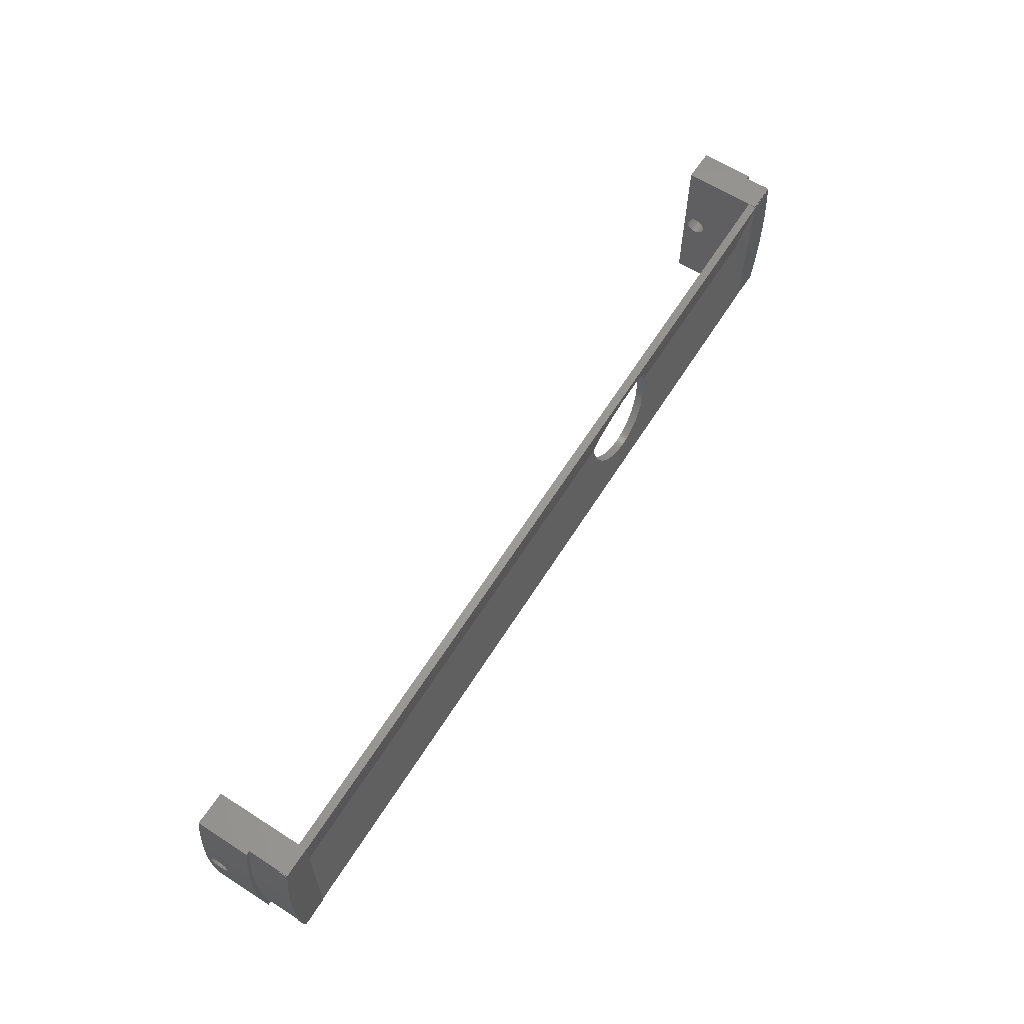
<metadata>
{"format":"stl","ext":"stl","renderer":"f3d","projection":"perspective","resolution":1024,"background":"white","views":[{"elev":61.8,"azim":122.0,"up":"+Y"}]}
</metadata>
<code>
# stl→obj: 414 verts, 836 faces
v -56.25 8.867 0.1787
v -56.25 9.935 1.006
v -56.25 9.761 0.02111
v -56.25 8.977 1.175
v -56.25 -9.935 1.006
v -56.25 -8.867 0.1787
v -56.25 -9.761 0.02111
v -56.25 -8.977 1.175
v 56.25 -9.761 0.02111
v 56.18 -9.761 0.02111
v 56.25 -9.333 0.09665
v -56.11 -9.761 0.02111
v -13.55 -0.8147 1.599
v 52.52 -1.744e-16 1.742
v 52.55 -9.761 0.02111
v -13.51 -0.4081 1.67
v -13.5 -3.331e-17 1.742
v -13.62 -1.218 1.528
v -13.7 -1.616 1.457
v -13.82 -2.009 1.388
v -13.96 -2.393 1.32
v -14.12 -2.768 1.254
v -14.3 -3.131 1.19
v -14.51 -3.483 1.128
v -14.74 -3.821 1.069
v -14.99 -4.143 1.012
v -15.26 -4.45 0.9577
v -15.55 -4.738 0.9068
v -15.86 -5.008 0.8592
v -16.18 -5.259 0.8151
v -16.52 -5.488 0.7746
v -16.87 -5.696 0.7379
v -17.23 -5.881 0.7052
v -17.61 -6.044 0.6766
v -17.99 -6.182 0.6523
v -18.38 -6.296 0.6322
v -18.78 -6.385 0.6165
v -19.19 -6.449 0.6052
v -19.59 -6.487 0.5984
v -52.47 -9.405 0.08394
v -20 -6.5 0.5962
v -26.45 -0.8147 1.599
v -52.5 5.004e-17 1.742
v -26.49 -0.4081 1.67
v -26.38 -1.218 1.528
v -26.3 -1.616 1.457
v -26.18 -2.009 1.388
v -26.04 -2.393 1.32
v -25.88 -2.768 1.254
v -25.7 -3.131 1.19
v -25.49 -3.483 1.128
v -25.26 -3.821 1.069
v -25.01 -4.143 1.012
v -24.74 -4.45 0.9577
v -24.45 -4.738 0.9068
v -24.14 -5.008 0.8592
v -23.82 -5.259 0.8151
v -23.48 -5.488 0.7746
v -23.13 -5.696 0.7379
v -22.77 -5.881 0.7052
v -22.39 -6.044 0.6766
v -22.01 -6.182 0.6523
v -21.62 -6.296 0.6322
v -21.22 -6.385 0.6165
v -20.81 -6.449 0.6052
v -20.41 -6.487 0.5984
v -56.07 -9.761 0.02111
v -26.5 -5.529e-18 1.742
v 56.25 9.935 1.006
v 56.25 9.333 0.09665
v 56.25 9.761 0.02111
v 56.25 9.219 1.132
v 56.25 -9.935 1.006
v 56.25 -9.219 1.132
v 56.14 -9.935 1.006
v -56.1 -9.935 1.006
v -52.47 -9.772 0.08394
v 52.53 -9.935 1.006
v -52.49 -9.935 1.006
v -13.51 -0.4081 2.686
v 52.5 -0.08682 2.742
v -13.5 -0.08682 2.742
v -13.55 -0.8147 2.614
v -13.62 -1.218 2.543
v -13.7 -1.616 2.473
v -13.82 -2.009 2.404
v -13.96 -2.393 2.336
v -14.12 -2.768 2.27
v -14.3 -3.131 2.206
v -14.51 -3.483 2.144
v -14.74 -3.821 2.084
v -14.99 -4.143 2.027
v -15.26 -4.45 1.973
v -15.55 -4.738 1.922
v -15.86 -5.008 1.875
v -16.18 -5.259 1.83
v -16.52 -5.488 1.79
v -16.87 -5.696 1.753
v -17.23 -5.881 1.721
v -17.61 -6.044 1.692
v -17.99 -6.182 1.668
v -18.38 -6.296 1.648
v -18.78 -6.385 1.632
v -19.19 -6.449 1.621
v -19.59 -6.487 1.614
v -20 -6.5 1.612
v -20.41 -6.487 1.614
v -20.81 -6.449 1.621
v -21.22 -6.385 1.632
v -21.62 -6.296 1.648
v -22.01 -6.182 1.668
v -22.39 -6.044 1.692
v -22.77 -5.881 1.721
v -23.13 -5.696 1.753
v -23.48 -5.488 1.79
v -23.82 -5.259 1.83
v -24.14 -5.008 1.875
v -24.45 -4.738 1.922
v -24.74 -4.45 1.973
v -25.01 -4.143 2.027
v -25.26 -3.821 2.084
v -25.49 -3.483 2.144
v -25.7 -3.131 2.206
v -25.88 -2.768 2.27
v -26.04 -2.393 2.336
v -26.18 -2.009 2.404
v -26.3 -1.616 2.473
v -52.52 -0.08682 2.742
v -26.38 -1.218 2.543
v -26.45 -0.8147 2.614
v -26.49 -0.4081 2.686
v -26.5 -0.08682 2.742
v -52.51 1.122e-16 2.25
v -26.5 5.664e-17 2.25
v -13.5 2.885e-17 2.25
v 52.51 -1.122e-16 2.25
v -56.11 9.761 0.02111
v 56.18 9.761 0.02111
v -26.3 1.616 1.457
v -52.47 9.405 0.08394
v -13.51 0.4081 1.67
v -13.55 0.8147 1.599
v 52.55 9.761 0.02111
v -13.62 1.218 1.528
v -13.7 1.616 1.457
v -13.82 2.009 1.388
v -13.96 2.393 1.32
v -14.12 2.768 1.254
v -14.3 3.131 1.19
v -14.51 3.483 1.128
v -14.74 3.821 1.069
v -14.99 4.143 1.012
v -15.26 4.45 0.9577
v -15.55 4.738 0.9068
v -15.86 5.008 0.8592
v -16.18 5.259 0.8151
v -16.52 5.488 0.7746
v -16.87 5.696 0.7379
v -17.23 5.881 0.7052
v -17.61 6.044 0.6766
v -17.99 6.182 0.6523
v -18.38 6.296 0.6322
v -18.78 6.385 0.6165
v -19.19 6.449 0.6052
v -19.59 6.487 0.5984
v -20 6.5 0.5962
v -20.41 6.487 0.5984
v -26.49 0.4081 1.67
v -26.45 0.8147 1.599
v -26.38 1.218 1.528
v -26.18 2.009 1.388
v -26.04 2.393 1.32
v -25.88 2.768 1.254
v -25.7 3.131 1.19
v -25.49 3.483 1.128
v -25.26 3.821 1.069
v -25.01 4.143 1.012
v -24.74 4.45 0.9577
v -24.45 4.738 0.9068
v -24.14 5.008 0.8592
v -23.82 5.259 0.8151
v -23.48 5.488 0.7746
v -23.13 5.696 0.7379
v -22.77 5.881 0.7052
v -22.39 6.044 0.6766
v -22.01 6.182 0.6523
v -21.62 6.296 0.6322
v -21.22 6.385 0.6165
v -20.81 6.449 0.6052
v -56.07 9.761 0.02111
v 52.5 0.08682 2.742
v -13.5 0.08682 2.742
v -26.5 0.08682 2.742
v -52.52 0.08682 2.742
v 56.14 9.935 1.006
v -56.1 9.935 1.006
v -13.55 0.8147 2.614
v 52.53 9.935 1.006
v -13.51 0.4081 2.686
v -13.62 1.218 2.543
v -13.7 1.616 2.473
v -13.82 2.009 2.404
v -13.96 2.393 2.336
v -14.12 2.768 2.27
v -14.3 3.131 2.206
v -14.51 3.483 2.144
v -14.74 3.821 2.084
v -14.99 4.143 2.027
v -15.26 4.45 1.973
v -15.55 4.738 1.922
v -15.86 5.008 1.875
v -16.18 5.259 1.83
v -16.52 5.488 1.79
v -16.87 5.696 1.753
v -17.23 5.881 1.721
v -17.61 6.044 1.692
v -17.99 6.182 1.668
v -18.38 6.296 1.648
v -18.78 6.385 1.632
v -19.19 6.449 1.621
v -19.59 6.487 1.614
v -52.49 9.935 1.006
v -20 6.5 1.612
v -20.41 6.487 1.614
v -20.81 6.449 1.621
v -21.22 6.385 1.632
v -21.62 6.296 1.648
v -22.01 6.182 1.668
v -22.39 6.044 1.692
v -22.77 5.881 1.721
v -23.13 5.696 1.753
v -23.48 5.488 1.79
v -23.82 5.259 1.83
v -24.14 5.008 1.875
v -24.45 4.738 1.922
v -24.74 4.45 1.973
v -25.01 4.143 2.027
v -25.26 3.821 2.084
v -25.49 3.483 2.144
v -25.7 3.131 2.206
v -25.88 2.768 2.27
v -26.04 2.393 2.336
v -26.18 2.009 2.404
v -26.3 1.616 2.473
v -26.38 1.218 2.543
v -26.45 0.8147 2.614
v -26.49 0.4081 2.686
v -52.47 9.772 0.08394
v 52.34 10 11.86
v 52.37 1.228 9.931
v 52.37 1.248 10.24
v 52.38 1.131 9.633
v 52.38 0.9631 9.369
v 52.39 0.7347 9.154
v 52.39 0.4602 9.003
v 52.39 0.1567 8.925
v 52.39 -0.1567 8.925
v 52.39 -0.4602 9.003
v 52.39 -0.7347 9.154
v 52.38 -0.9631 9.369
v 52.38 -1.131 9.633
v 52.34 -10 11.86
v 52.37 -1.228 9.931
v 52.55 10 0
v 52.55 -10 0
v 52.36 1.189 10.55
v 52.36 1.055 10.83
v 52.35 0.8557 11.08
v 52.35 0.6022 11.26
v 52.35 0.3109 11.38
v 52.35 1.01e-15 11.41
v 52.37 -1.248 10.24
v 52.36 -1.189 10.55
v 52.36 -1.055 10.83
v 52.35 -0.3109 11.38
v 52.35 -0.6022 11.26
v 52.35 -0.8557 11.08
v 57.34 1.065e-15 11.95
v 57.23 3.61 11.95
v 56.89 7.207 11.94
v 56.44 10 11.94
v 57.23 -3.61 11.95
v 56.89 -7.207 11.94
v 56.44 -10 11.94
v 56.05 10 5.229
v 56.56 10 5.238
v 56.15 10 0
v 56.05 -10 5.229
v 56.56 -10 5.238
v 56.15 -10 0
v -52.64 10 10.03
v -52.47 10 0.08394
v -52.61 1.228 8.098
v -52.62 1.248 8.411
v -52.62 1.189 8.719
v -52.63 1.055 9.002
v -52.63 0.8557 9.244
v -52.63 0.6022 9.428
v -52.64 0.3109 9.543
v -52.64 1.01e-15 9.582
v -52.64 -10 10.03
v -52.62 -1.248 8.411
v -52.62 -1.189 8.719
v -52.63 -1.055 9.002
v -52.63 -0.8557 9.244
v -52.63 -0.6022 9.428
v -52.64 -0.3109 9.543
v -52.6 1.131 7.801
v -52.6 0.9631 7.536
v -52.6 0.7347 7.322
v -52.59 0.4602 7.171
v -52.59 0.1567 7.093
v -52.59 -0.1567 7.093
v -52.59 -0.4602 7.171
v -52.6 -0.7347 7.322
v -52.6 -0.9631 7.536
v -52.6 -1.131 7.801
v -52.61 -1.228 8.098
v -52.47 -10 0.08394
v -56.75 -10 9.961
v -56.63 -10 3.262
v -56.12 -10 3.271
v -56.07 -10 0.02114
v -57.19 7.207 9.953
v -56.75 10 9.961
v -57.53 3.61 9.947
v -57.64 1.065e-15 9.945
v -57.19 -7.207 9.953
v -57.53 -3.61 9.947
v -56.12 10 3.271
v -56.07 10 0.02114
v -56.63 10 3.262
v 56.84 -3.579 5.243
v 57.05 -3.974e-16 0
v 56.96 2.449e-16 5.244
v 56.94 -3.579 0
v -56.52 -7.144 0.01325
v -56.58 -7.144 3.263
v -56.86 3.579 0.007366
v -56.58 7.144 3.263
v -56.52 7.144 0.01325
v -56.91 3.579 3.257
v 56.51 -7.144 5.237
v 56.6 -7.144 0
v -56.86 -3.579 0.007366
v -57.03 2.449e-16 3.255
v -56.97 -1.531e-16 0.005403
v -56.91 -3.579 3.257
v 56.84 3.579 5.243
v 56.6 7.144 0
v 56.51 7.144 5.237
v 56.94 3.579 0
v 57.46 2.449e-16 5.253
v 57.34 -3.61 5.251
v 57 -7.207 5.245
v 57.34 3.61 5.251
v 57 7.207 5.245
v -57.07 -7.207 3.254
v -57.41 -3.61 3.248
v -57.07 7.207 3.254
v -57.41 3.61 3.248
v -57.53 2.449e-16 3.246
v 57.33 1.228 10.02
v 57.33 1.248 10.33
v 57.33 1.189 10.64
v 57.32 1.055 10.92
v 57.33 0.8557 11.16
v 57.33 0.6022 11.35
v 57.34 0.3109 11.46
v 57.35 1.01e-15 11.5
v 57.34 1.131 9.72
v 57.35 0.9631 9.455
v 57.36 0.7347 9.241
v 57.37 0.4602 9.09
v 57.39 0.1567 9.012
v 57.39 7.054e-16 9.012
v -57.59 -0.1567 7.006
v -57.59 7.054e-16 7.005
v -57.58 -0.4602 7.084
v -57.57 -0.7347 7.235
v -57.57 -0.9631 7.449
v -57.57 -1.131 7.714
v -57.57 -1.228 8.012
v -57.62 -0.3109 9.456
v -57.64 1.01e-15 9.495
v -57.61 -0.6022 9.341
v -57.6 -0.8557 9.157
v -57.58 -1.248 8.325
v -57.59 -1.055 8.916
v -57.58 -1.189 8.632
v 57.34 -0.3109 11.46
v 57.33 -0.6022 11.35
v 57.33 -1.189 10.64
v 57.33 -1.248 10.33
v 57.32 -1.055 10.92
v 57.33 -0.8557 11.16
v 57.39 -0.1567 9.012
v 57.37 -0.4602 9.09
v 57.36 -0.7347 9.241
v 57.35 -0.9631 9.455
v 57.34 -1.131 9.72
v 57.33 -1.228 10.02
v -57.57 1.131 7.714
v -57.57 1.228 8.012
v -57.58 1.248 8.325
v -57.57 0.9631 7.449
v -57.57 0.7347 7.235
v -57.58 0.4602 7.084
v -57.59 0.1567 7.006
v -57.58 1.189 8.632
v -57.59 1.055 8.916
v -57.6 0.8557 9.157
v -57.61 0.6022 9.341
v -57.62 0.3109 9.456
f 1 2 3
f 2 1 4
f 5 6 7
f 6 5 8
f 9 10 11
f 12 7 6
f 13 14 15
f 14 16 17
f 14 13 16
f 15 18 13
f 15 19 18
f 15 20 19
f 15 21 20
f 15 22 21
f 15 23 22
f 15 24 23
f 15 25 24
f 15 26 25
f 15 27 26
f 15 28 27
f 15 29 28
f 15 30 29
f 15 31 30
f 15 32 31
f 15 33 32
f 15 34 33
f 15 35 34
f 15 36 35
f 15 37 36
f 15 38 37
f 15 39 38
f 40 39 15
f 39 40 41
f 42 43 44
f 45 43 42
f 46 43 45
f 43 46 40
f 47 40 46
f 48 40 47
f 49 40 48
f 50 40 49
f 51 40 50
f 52 40 51
f 53 40 52
f 54 40 53
f 55 40 54
f 56 40 55
f 57 40 56
f 58 40 57
f 59 40 58
f 60 40 59
f 61 40 60
f 62 40 61
f 63 40 62
f 64 40 63
f 65 40 64
f 66 40 65
f 41 40 66
f 40 15 67
f 44 43 68
f 69 70 71
f 70 69 72
f 73 11 74
f 11 73 9
f 10 73 75
f 73 10 9
f 12 5 7
f 5 12 76
f 77 78 79
f 15 77 67
f 77 15 78
f 8 5 76
f 74 75 73
f 80 81 82
f 83 81 80
f 81 83 78
f 84 78 83
f 85 78 84
f 86 78 85
f 87 78 86
f 88 78 87
f 89 78 88
f 90 78 89
f 91 78 90
f 92 78 91
f 93 78 92
f 94 78 93
f 95 78 94
f 96 78 95
f 97 78 96
f 98 78 97
f 99 78 98
f 100 78 99
f 101 78 100
f 102 78 101
f 103 78 102
f 104 78 103
f 105 78 104
f 79 105 106
f 79 106 107
f 105 79 78
f 108 79 107
f 109 79 108
f 110 79 109
f 111 79 110
f 112 79 111
f 113 79 112
f 114 79 113
f 115 79 114
f 116 79 115
f 117 79 116
f 118 79 117
f 119 79 118
f 120 79 119
f 121 79 120
f 122 79 121
f 123 79 122
f 124 79 123
f 125 79 124
f 126 79 125
f 127 79 126
f 128 127 129
f 128 129 130
f 128 130 131
f 128 131 132
f 127 128 79
f 133 132 134
f 132 133 128
f 135 81 136
f 81 135 82
f 137 1 3
f 70 138 71
f 139 43 140
f 141 14 17
f 142 14 141
f 14 142 143
f 144 143 142
f 145 143 144
f 146 143 145
f 147 143 146
f 148 143 147
f 149 143 148
f 150 143 149
f 151 143 150
f 152 143 151
f 153 143 152
f 154 143 153
f 155 143 154
f 156 143 155
f 157 143 156
f 158 143 157
f 159 143 158
f 160 143 159
f 161 143 160
f 162 143 161
f 163 143 162
f 164 143 163
f 165 143 164
f 140 165 166
f 140 166 167
f 43 168 68
f 43 169 168
f 43 170 169
f 43 139 170
f 140 171 139
f 140 172 171
f 140 173 172
f 140 174 173
f 140 175 174
f 140 176 175
f 140 177 176
f 140 178 177
f 140 179 178
f 140 180 179
f 140 181 180
f 140 182 181
f 140 183 182
f 140 184 183
f 140 185 184
f 140 186 185
f 140 187 186
f 140 188 187
f 140 189 188
f 140 167 189
f 165 140 143
f 143 140 190
f 135 191 192
f 191 135 136
f 133 193 194
f 193 133 134
f 69 195 72
f 2 4 196
f 197 191 198
f 191 199 192
f 191 197 199
f 198 200 197
f 198 201 200
f 198 202 201
f 198 203 202
f 198 204 203
f 198 205 204
f 198 206 205
f 198 207 206
f 198 208 207
f 198 209 208
f 198 210 209
f 198 211 210
f 198 212 211
f 198 213 212
f 198 214 213
f 198 215 214
f 198 216 215
f 198 217 216
f 198 218 217
f 198 219 218
f 198 220 219
f 198 221 220
f 222 221 198
f 221 222 223
f 223 222 224
f 222 225 224
f 222 226 225
f 222 227 226
f 222 228 227
f 222 229 228
f 222 230 229
f 222 231 230
f 222 232 231
f 222 233 232
f 222 234 233
f 222 235 234
f 222 236 235
f 222 237 236
f 222 238 237
f 222 239 238
f 222 240 239
f 222 241 240
f 222 242 241
f 222 243 242
f 222 244 243
f 194 244 222
f 244 194 245
f 245 194 246
f 246 194 247
f 247 194 193
f 137 2 196
f 2 137 3
f 138 69 71
f 69 138 195
f 198 248 222
f 143 248 198
f 248 143 190
f 16 135 17
f 135 16 80
f 135 80 82
f 131 134 132
f 44 134 131
f 134 44 68
f 39 106 105
f 106 39 41
f 167 223 224
f 223 167 166
f 94 27 28
f 27 94 93
f 117 55 118
f 55 117 56
f 111 61 112
f 61 111 62
f 153 210 154
f 210 153 209
f 171 242 243
f 242 171 172
f 88 21 22
f 21 88 87
f 33 100 99
f 100 33 34
f 30 97 96
f 97 30 31
f 123 49 124
f 49 123 50
f 108 64 109
f 64 108 65
f 169 245 246
f 245 169 170
f 85 18 19
f 18 85 84
f 91 24 25
f 24 91 90
f 92 25 26
f 25 92 91
f 90 23 24
f 23 90 89
f 36 103 102
f 103 36 37
f 34 101 100
f 101 34 35
f 28 95 94
f 95 28 29
f 127 45 129
f 45 127 46
f 120 52 121
f 52 120 53
f 121 51 122
f 51 121 52
f 114 58 115
f 58 114 59
f 112 60 113
f 60 112 61
f 106 66 107
f 66 106 41
f 223 165 221
f 165 223 166
f 212 155 211
f 155 212 156
f 152 209 153
f 209 152 208
f 146 203 147
f 203 146 202
f 181 232 233
f 232 181 182
f 172 241 242
f 241 172 173
f 134 247 193
f 247 134 168
f 168 134 68
f 84 13 18
f 13 84 83
f 83 16 13
f 16 83 80
f 87 20 21
f 20 87 86
f 86 19 20
f 19 86 85
f 93 26 27
f 26 93 92
f 89 22 23
f 22 89 88
f 35 102 101
f 102 35 36
f 37 104 103
f 104 37 38
f 38 105 104
f 105 38 39
f 31 98 97
f 98 31 32
f 32 99 98
f 99 32 33
f 29 96 95
f 96 29 30
f 119 53 120
f 53 119 54
f 118 54 119
f 54 118 55
f 122 50 123
f 50 122 51
f 125 47 126
f 47 125 48
f 124 48 125
f 48 124 49
f 126 46 127
f 46 126 47
f 129 42 130
f 42 129 45
f 130 44 131
f 44 130 42
f 113 59 114
f 59 113 60
f 115 57 116
f 57 115 58
f 116 56 117
f 56 116 57
f 109 63 110
f 63 109 64
f 110 62 111
f 62 110 63
f 107 65 108
f 65 107 66
f 135 199 141
f 199 135 192
f 135 141 17
f 221 164 220
f 164 221 165
f 217 160 216
f 160 217 161
f 219 162 218
f 162 219 163
f 211 154 210
f 154 211 155
f 213 156 212
f 156 213 157
f 215 158 214
f 158 215 159
f 151 208 152
f 208 151 207
f 147 204 148
f 204 147 203
f 149 206 150
f 206 149 205
f 145 202 146
f 202 145 201
f 142 200 144
f 200 142 197
f 178 235 236
f 235 178 179
f 180 233 234
f 233 180 181
f 182 231 232
f 231 182 183
f 184 229 230
f 229 184 185
f 186 227 228
f 227 186 187
f 188 225 226
f 225 188 189
f 173 240 241
f 240 173 174
f 175 238 239
f 238 175 176
f 177 236 237
f 236 177 178
f 170 244 245
f 244 170 139
f 168 246 247
f 246 168 169
f 220 163 219
f 163 220 164
f 216 159 215
f 159 216 160
f 218 161 217
f 161 218 162
f 214 157 213
f 157 214 158
f 150 207 151
f 207 150 206
f 148 205 149
f 205 148 204
f 144 201 145
f 201 144 200
f 141 197 142
f 197 141 199
f 179 234 235
f 234 179 180
f 183 230 231
f 230 183 184
f 185 228 229
f 228 185 186
f 187 226 227
f 226 187 188
f 189 224 225
f 224 189 167
f 174 239 240
f 239 174 175
f 176 237 238
f 237 176 177
f 139 243 244
f 243 139 171
f 249 250 251
f 249 252 250
f 198 253 252
f 191 253 198
f 253 191 254
f 254 191 255
f 255 191 256
f 81 191 136
f 191 81 256
f 81 257 256
f 81 258 257
f 81 259 258
f 81 260 259
f 78 260 81
f 260 78 261
f 261 262 263
f 262 261 78
f 264 198 249
f 264 143 198
f 143 15 14
f 264 15 143
f 15 265 78
f 265 15 264
f 252 249 198
f 266 249 251
f 267 249 266
f 268 249 267
f 269 249 268
f 270 249 269
f 271 249 270
f 263 262 272
f 272 262 273
f 273 262 274
f 271 262 249
f 275 262 271
f 276 262 275
f 277 262 276
f 274 262 277
f 262 78 265
f 249 278 279
f 249 279 280
f 262 278 249
f 249 280 281
f 278 262 282
f 282 262 283
f 283 262 284
f 285 281 286
f 281 285 249
f 264 285 287
f 285 264 249
f 288 284 262
f 284 288 289
f 265 288 262
f 288 265 290
f 291 222 292
f 293 291 294
f 291 295 294
f 291 296 295
f 291 297 296
f 291 298 297
f 291 299 298
f 291 300 299
f 301 302 303
f 301 303 304
f 301 304 305
f 302 301 79
f 306 301 305
f 307 301 306
f 300 301 307
f 301 300 291
f 292 222 248
f 308 291 293
f 291 308 222
f 309 222 308
f 194 309 310
f 194 310 311
f 194 311 312
f 309 194 222
f 128 194 312
f 194 128 133
f 313 128 312
f 314 128 313
f 315 128 314
f 316 128 315
f 79 316 317
f 79 317 318
f 316 79 128
f 79 318 302
f 79 319 77
f 319 79 301
f 140 43 40
f 320 321 322
f 322 301 320
f 322 319 301
f 319 322 323
f 324 291 325
f 326 291 324
f 327 291 326
f 301 328 320
f 291 327 301
f 301 329 328
f 301 327 329
f 291 330 325
f 292 330 291
f 330 292 331
f 325 330 332
f 333 334 335
f 334 333 336
f 8 337 6
f 337 12 6
f 12 323 76
f 323 12 337
f 337 8 338
f 322 8 76
f 8 322 338
f 322 76 323
f 339 340 341
f 340 339 342
f 343 336 333
f 336 343 344
f 343 74 344
f 288 74 343
f 74 288 75
f 11 344 74
f 10 344 11
f 10 290 344
f 75 290 10
f 290 75 288
f 345 346 347
f 346 345 348
f 349 350 351
f 350 349 352
f 335 352 349
f 352 335 334
f 331 196 330
f 331 137 196
f 137 341 1
f 341 137 331
f 4 330 196
f 341 4 1
f 340 4 341
f 4 340 330
f 339 346 342
f 346 339 347
f 335 353 354
f 333 354 355
f 353 335 356
f 349 356 335
f 354 333 335
f 343 355 289
f 355 343 333
f 343 289 288
f 356 349 357
f 351 357 349
f 357 351 286
f 286 351 285
f 321 338 322
f 358 338 321
f 359 348 358
f 338 358 348
f 340 332 330
f 360 340 342
f 340 360 332
f 361 342 346
f 348 359 346
f 362 346 359
f 342 361 360
f 346 362 361
f 337 348 345
f 348 337 338
f 285 195 287
f 285 72 195
f 72 285 351
f 138 287 195
f 350 72 351
f 138 350 287
f 70 350 138
f 72 350 70
f 363 279 364
f 279 365 364
f 279 366 365
f 279 367 366
f 279 368 367
f 278 368 279
f 368 278 369
f 369 278 370
f 371 279 363
f 279 371 356
f 372 356 371
f 373 356 372
f 374 356 373
f 353 374 375
f 353 375 376
f 374 353 356
f 362 377 378
f 362 379 377
f 362 380 379
f 359 380 362
f 380 359 381
f 381 359 382
f 382 329 383
f 329 382 359
f 384 327 385
f 386 327 384
f 329 386 387
f 383 329 388
f 386 329 327
f 389 329 387
f 390 329 389
f 388 329 390
f 278 391 370
f 278 392 391
f 282 392 278
f 393 282 394
f 395 282 393
f 396 282 395
f 392 282 396
f 397 353 376
f 398 353 397
f 399 353 398
f 354 399 400
f 354 400 401
f 282 401 402
f 282 402 394
f 401 282 354
f 399 354 353
f 403 326 361
f 326 404 405
f 326 403 404
f 361 406 403
f 361 407 406
f 361 408 407
f 362 408 361
f 408 362 409
f 409 362 378
f 410 326 405
f 411 326 410
f 412 326 411
f 413 326 412
f 327 413 414
f 413 327 326
f 327 414 385
f 284 355 283
f 355 284 289
f 283 354 282
f 354 283 355
f 321 328 358
f 328 321 320
f 358 329 359
f 329 358 328
f 280 286 281
f 286 280 357
f 361 324 360
f 324 361 326
f 360 325 332
f 325 360 324
f 279 357 280
f 357 279 356
f 271 391 275
f 391 271 370
f 375 397 376
f 256 397 375
f 397 256 257
f 402 272 394
f 272 402 263
f 395 277 396
f 277 395 274
f 275 392 276
f 392 275 391
f 259 400 399
f 400 259 260
f 258 399 398
f 399 258 259
f 260 401 400
f 401 260 261
f 368 268 367
f 268 368 269
f 270 368 369
f 368 270 269
f 374 256 375
f 256 374 255
f 277 392 396
f 392 277 276
f 394 273 393
f 273 394 272
f 393 274 395
f 274 393 273
f 257 398 397
f 398 257 258
f 261 402 401
f 402 261 263
f 271 369 370
f 369 271 270
f 266 364 365
f 364 266 251
f 268 366 367
f 366 268 267
f 253 371 252
f 371 253 372
f 251 363 364
f 363 251 250
f 373 255 374
f 255 373 254
f 267 365 366
f 365 267 266
f 252 363 250
f 363 252 371
f 372 254 373
f 254 372 253
f 384 300 307
f 300 384 385
f 409 313 312
f 409 377 313
f 377 409 378
f 318 388 302
f 388 318 383
f 389 305 304
f 305 389 387
f 386 307 306
f 307 386 384
f 315 381 316
f 381 315 380
f 314 380 315
f 380 314 379
f 316 382 317
f 382 316 381
f 298 412 297
f 412 298 413
f 299 413 298
f 413 299 414
f 408 312 311
f 312 408 409
f 387 306 305
f 306 387 386
f 302 390 303
f 390 302 388
f 390 304 303
f 304 390 389
f 313 379 314
f 379 313 377
f 317 383 318
f 383 317 382
f 300 414 299
f 414 300 385
f 410 294 295
f 294 410 405
f 411 297 412
f 297 411 296
f 403 309 308
f 309 403 406
f 405 293 294
f 293 405 404
f 407 311 310
f 311 407 408
f 410 296 411
f 296 410 295
f 404 308 293
f 308 404 403
f 406 310 309
f 310 406 407
f 323 77 319
f 323 67 77
f 347 40 345
f 337 67 323
f 337 40 67
f 345 40 337
f 248 331 292
f 190 331 248
f 40 347 140
f 190 341 331
f 341 140 339
f 140 341 190
f 140 347 339
f 265 334 336
f 265 336 344
f 264 334 265
f 265 344 290
f 334 264 352
f 352 264 350
f 350 264 287

</code>
